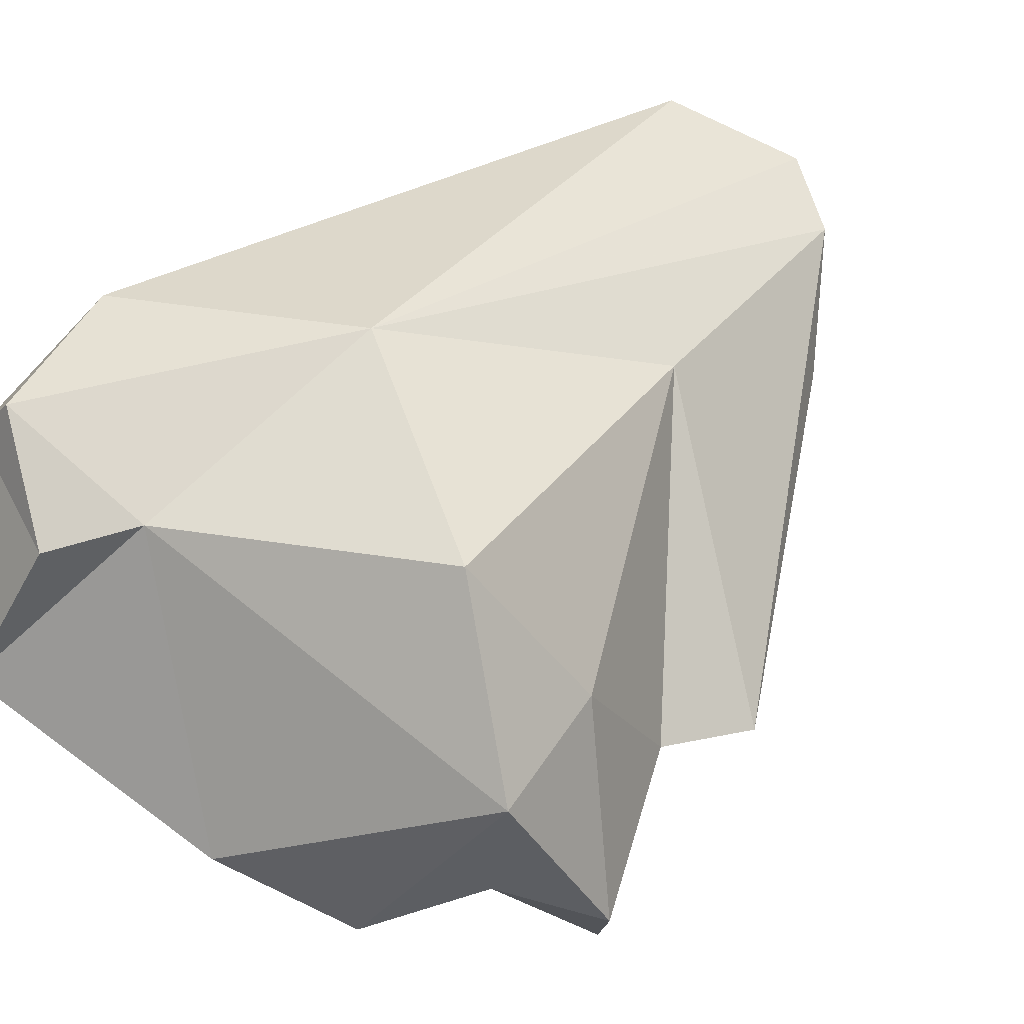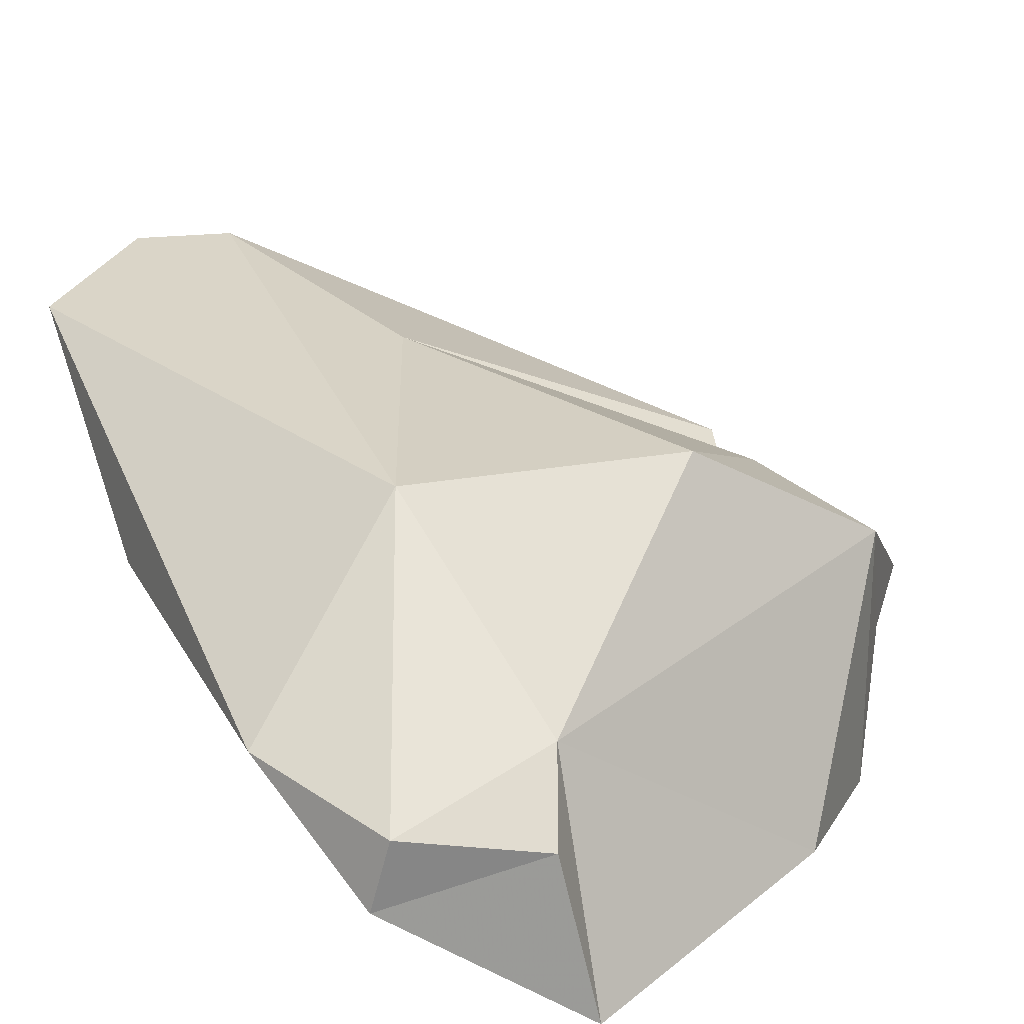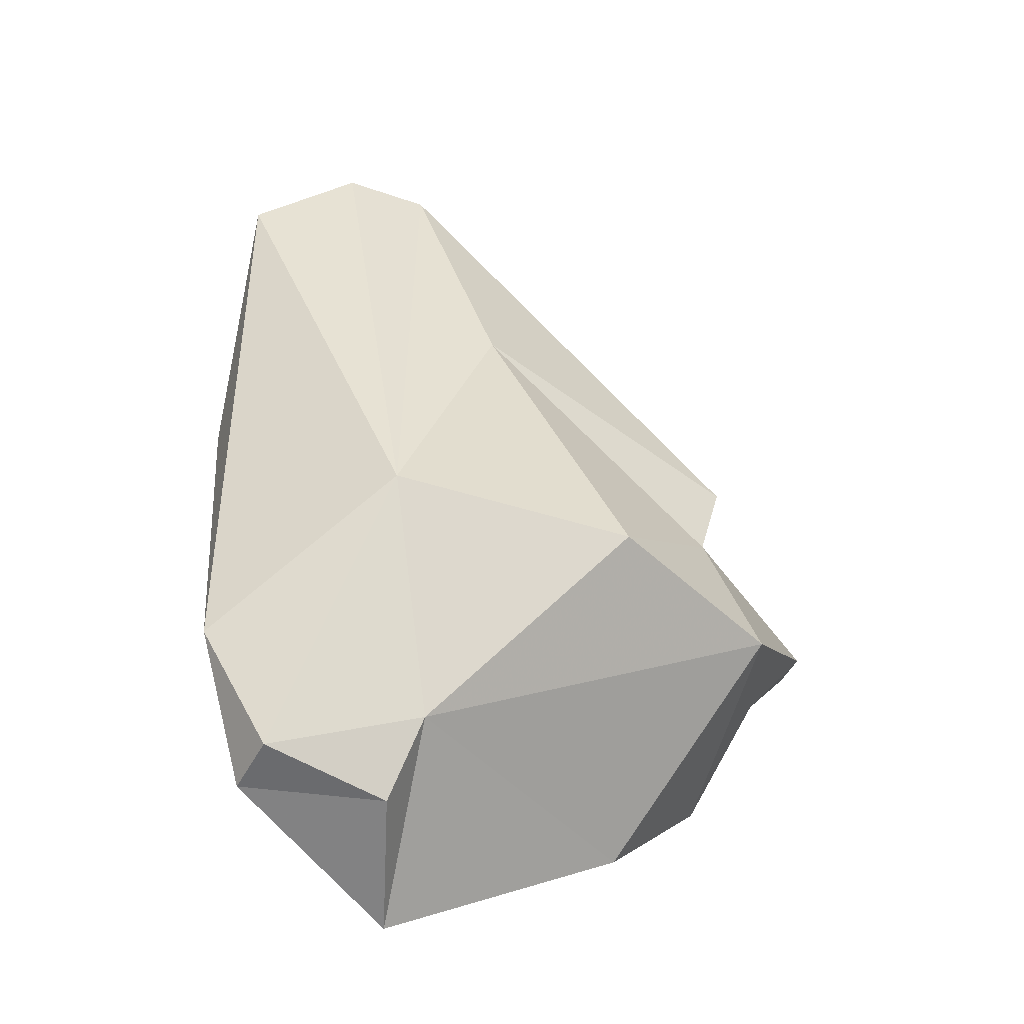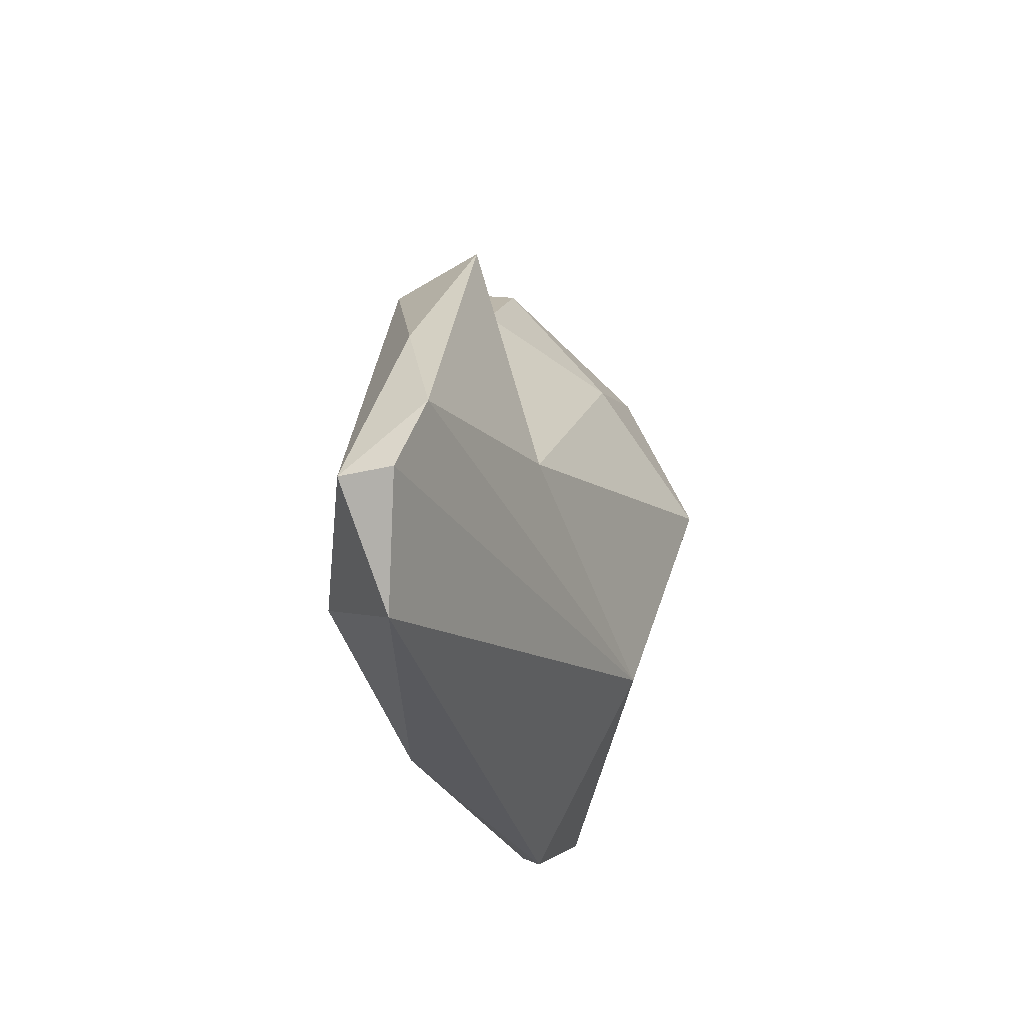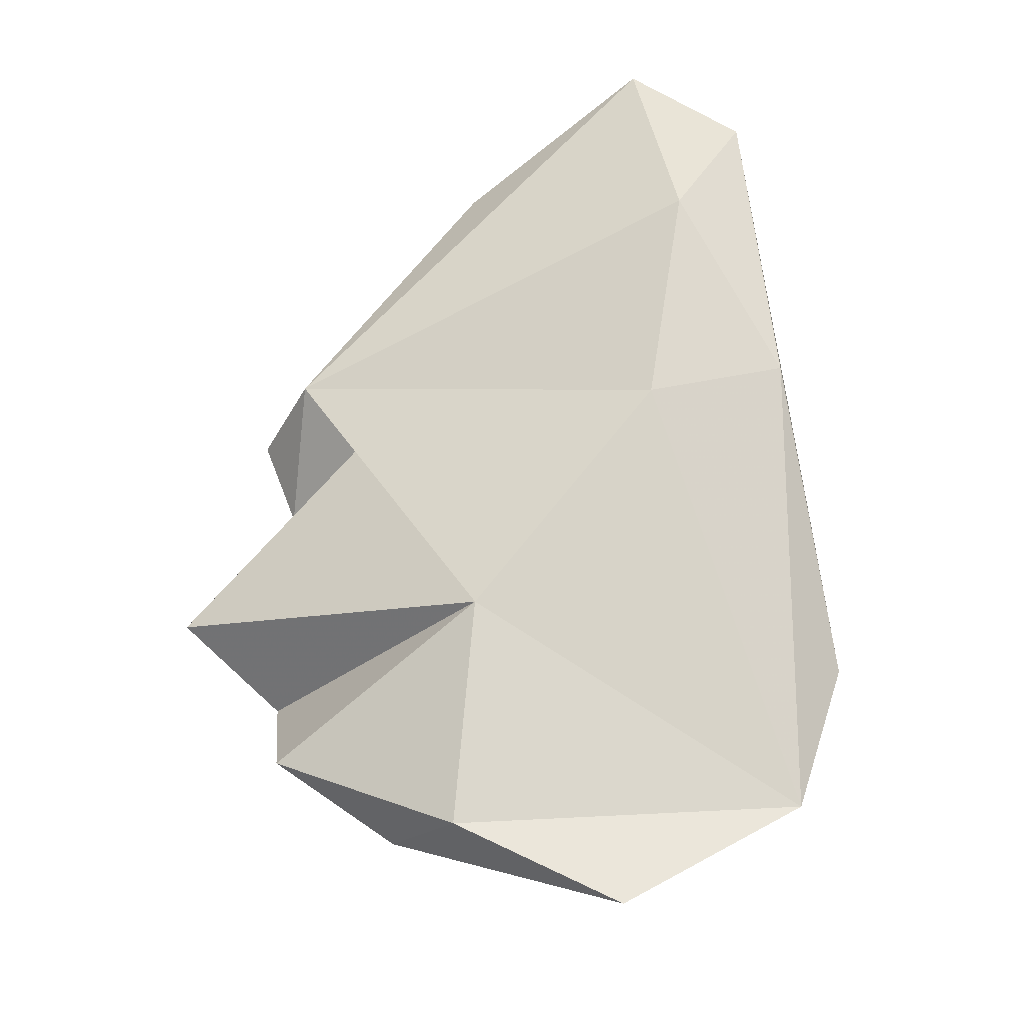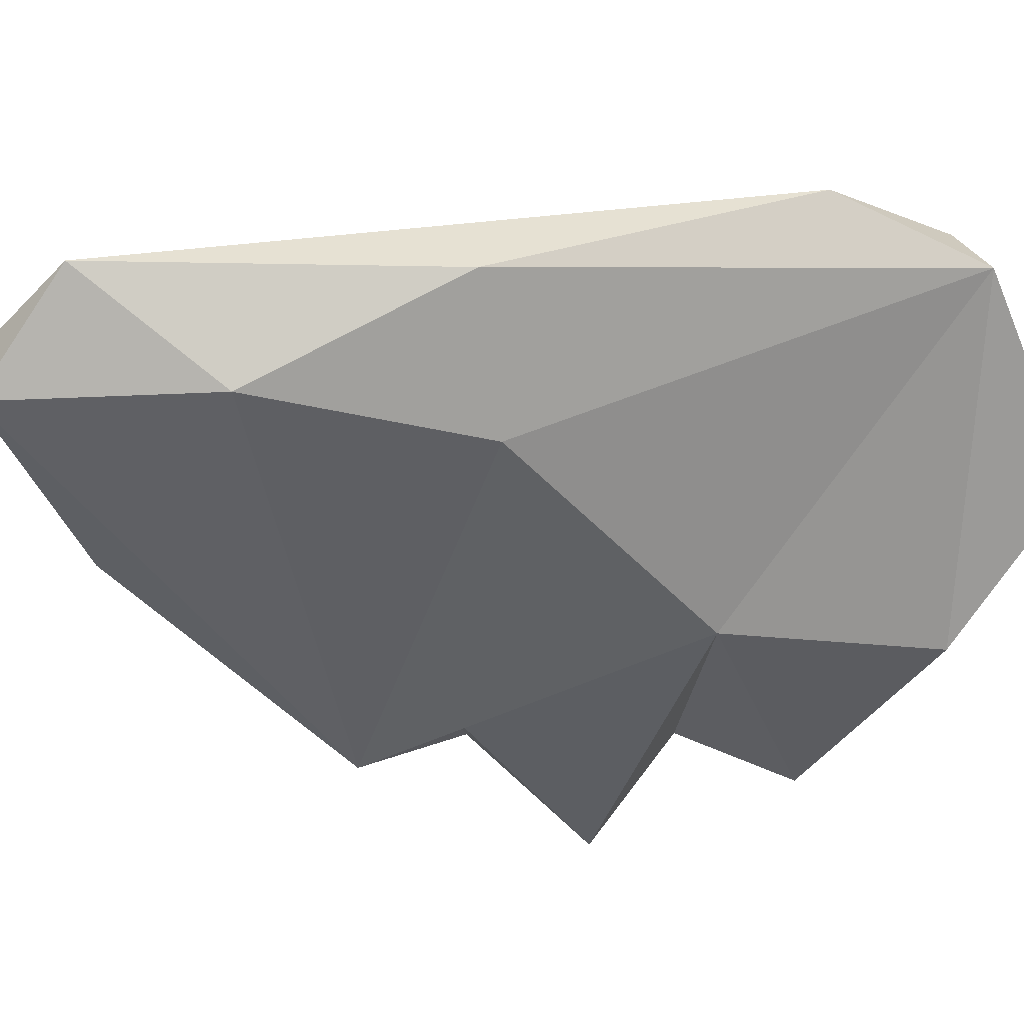
<metadata>
{"format":"obj","ext":"obj","renderer":"f3d","projection":"perspective","resolution":1024,"background":"white","views":[{"elev":59.7,"azim":-124.6,"up":"+Y"},{"elev":55.1,"azim":156.6,"up":"+Y"},{"elev":-27.5,"azim":177.0,"up":"+Z"},{"elev":65.6,"azim":108.3,"up":"+Z"},{"elev":-28.9,"azim":30.6,"up":"+Z"},{"elev":-34.1,"azim":80.4,"up":"+Y"}]}
</metadata>
<code>
v 139.8 295.6 107.3
v 138.2 297.3 99.18
v 135.6 295.4 102.2
v 136 293.4 102.1
v 140.5 294.4 95.28
v 149.7 294.6 100.3
v 138.7 294.7 110.7
v 144.3 306.8 102.4
v 144.2 297.5 92.13
v 138.4 302.1 100
v 140.5 301.3 104.8
v 144.3 293.9 108.7
v 148.1 295.8 91.73
v 142.4 292.4 111.5
v 149.5 301.1 114.7
v 148.8 295.7 121.1
v 156.9 296 125.1
v 153.5 299.4 88.63
v 152.1 305.1 95.28
v 153.5 304.5 92.1
v 158.9 295.8 117.4
v 153.5 306.7 104.9
v 152.8 297.9 124.4
v 156.1 297.9 125.6
v 159.3 303.7 92.85
v 158.2 305.9 93.74
v 157 296.4 108.9
v 160.4 299 122.8
v 161.4 299.7 110.3
v 160.8 304.9 98.77
g foo
f 24 23 17
f 16 17 23
f 28 24 17
f 17 16 14
f 16 23 7
f 14 16 7
f 21 28 17
f 22 23 24
f 15 23 22
f 14 21 17
f 23 15 7
f 15 1 7
f 14 1 12
f 1 14 7
f 22 28 30
f 28 29 30
f 28 22 24
f 29 28 21
f 21 27 29
f 8 15 22
f 14 27 21
f 15 8 11
f 6 14 12
f 14 6 27
f 1 15 11
f 3 1 11
f 4 12 1
f 3 4 1
f 8 10 11
f 11 10 3
f 4 6 12
f 10 2 3
f 2 6 4
f 4 3 2
f 27 25 29
f 25 30 29
f 8 22 19
f 6 25 27
f 10 8 19
f 5 2 10
f 2 5 6
f 6 5 13
f 26 22 30
f 26 30 25
f 22 26 19
f 26 20 19
f 13 25 6
f 9 10 19
f 5 10 9
f 9 13 5
f 20 26 25
f 18 20 25
f 18 19 20
f 18 9 19
f 18 25 13
f 9 18 13
g

</code>
